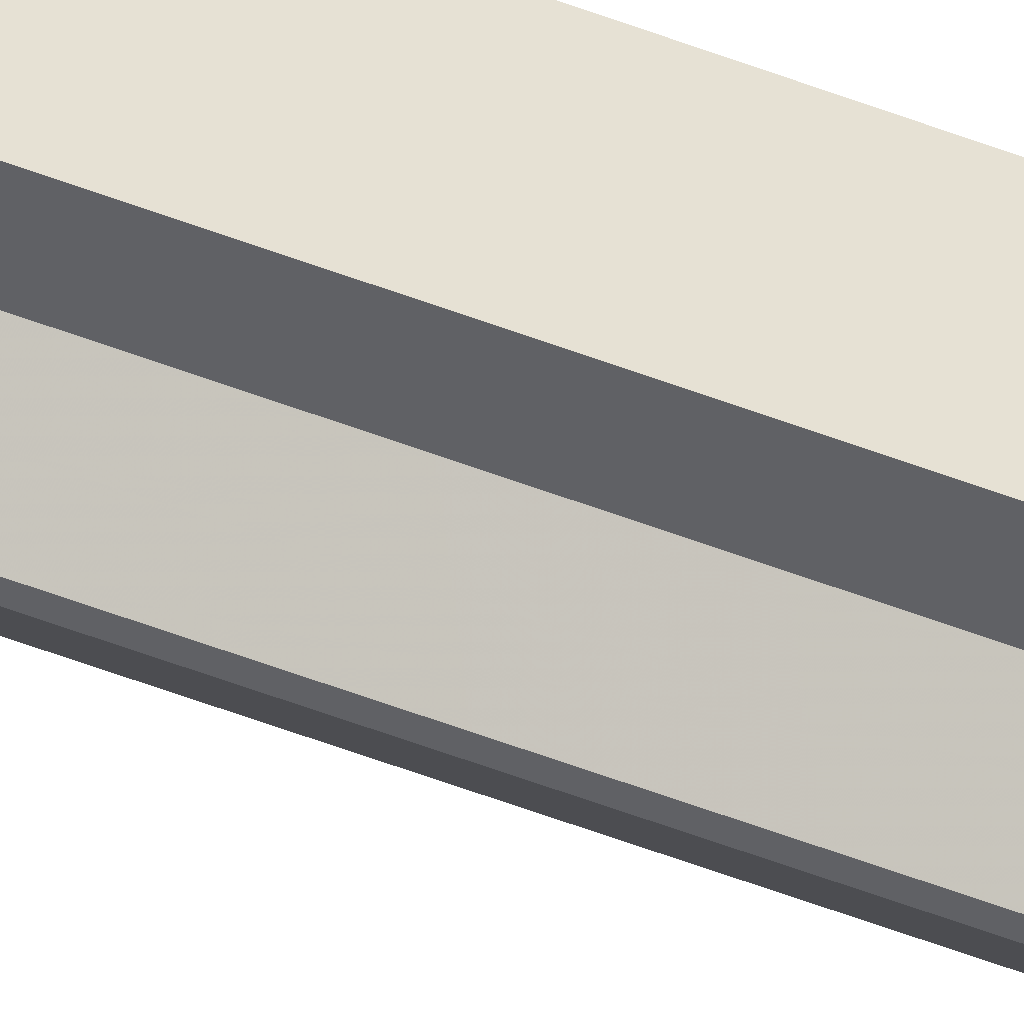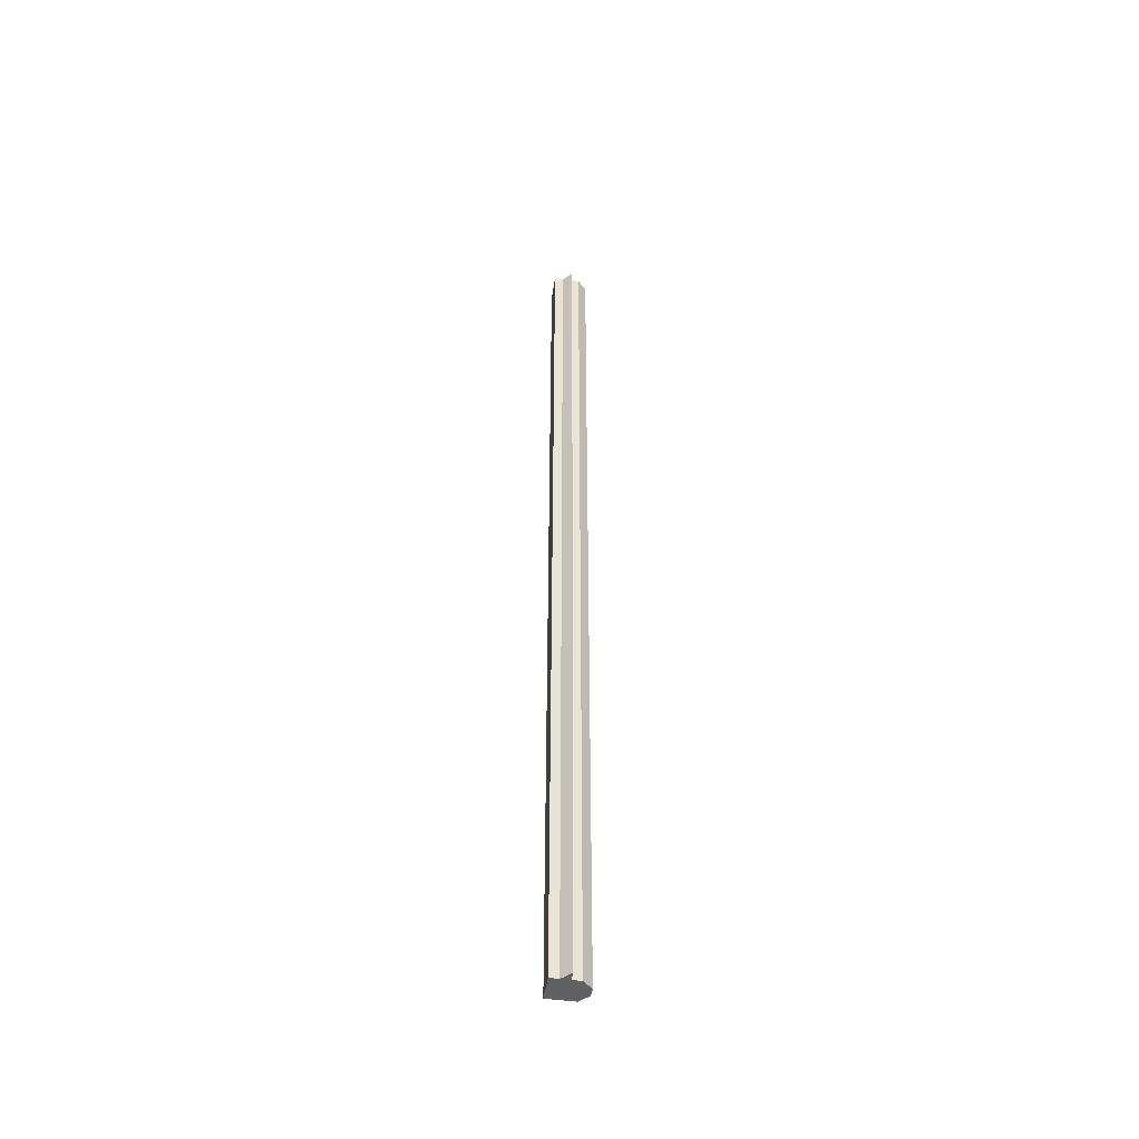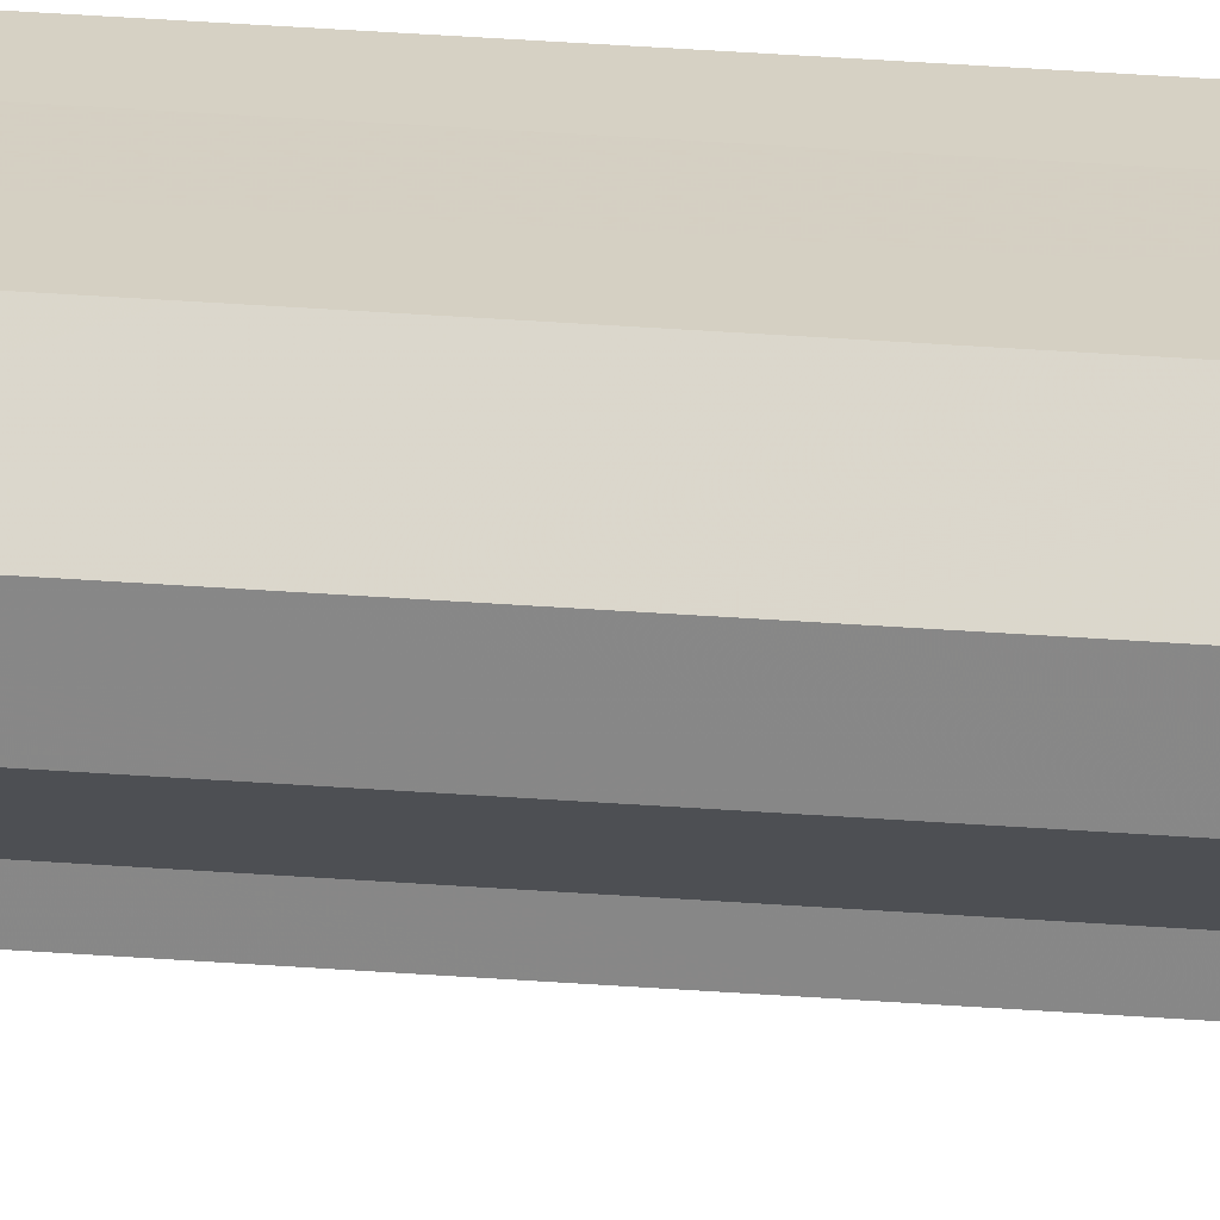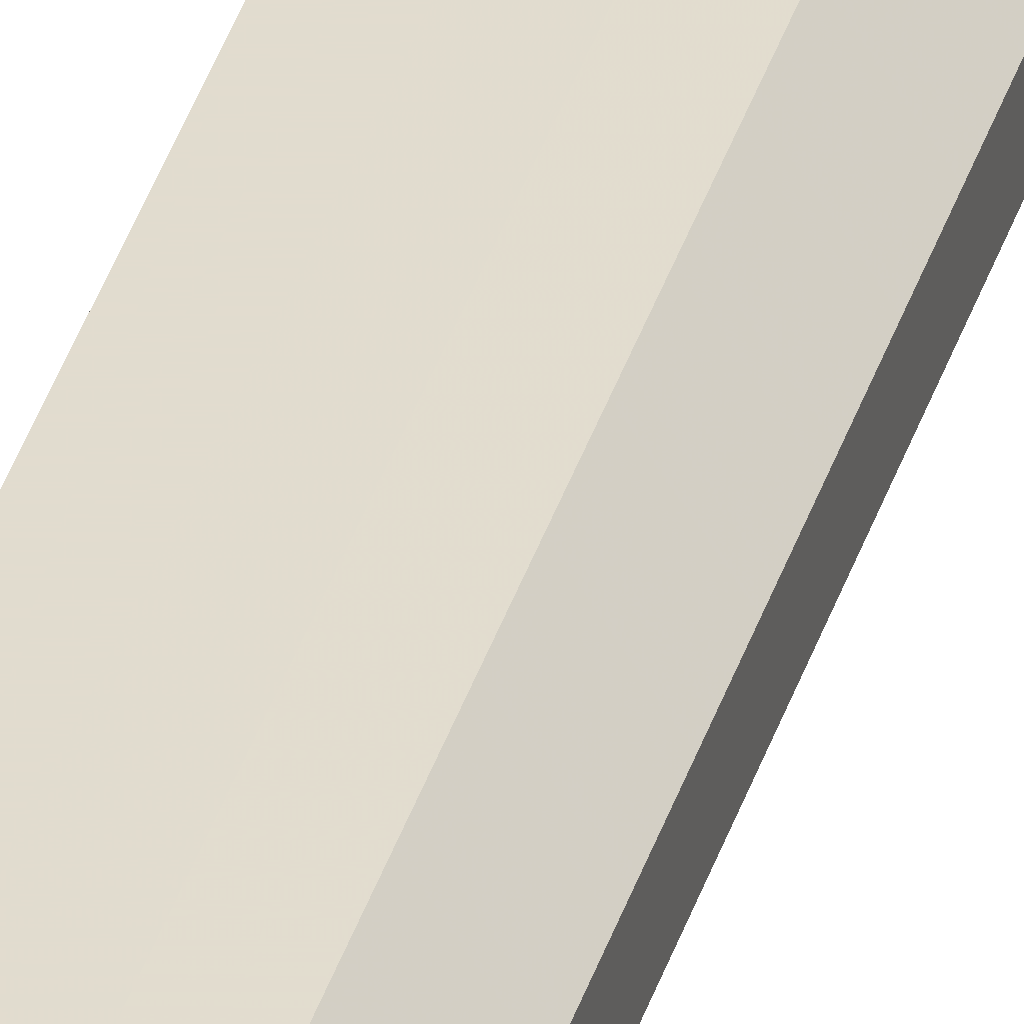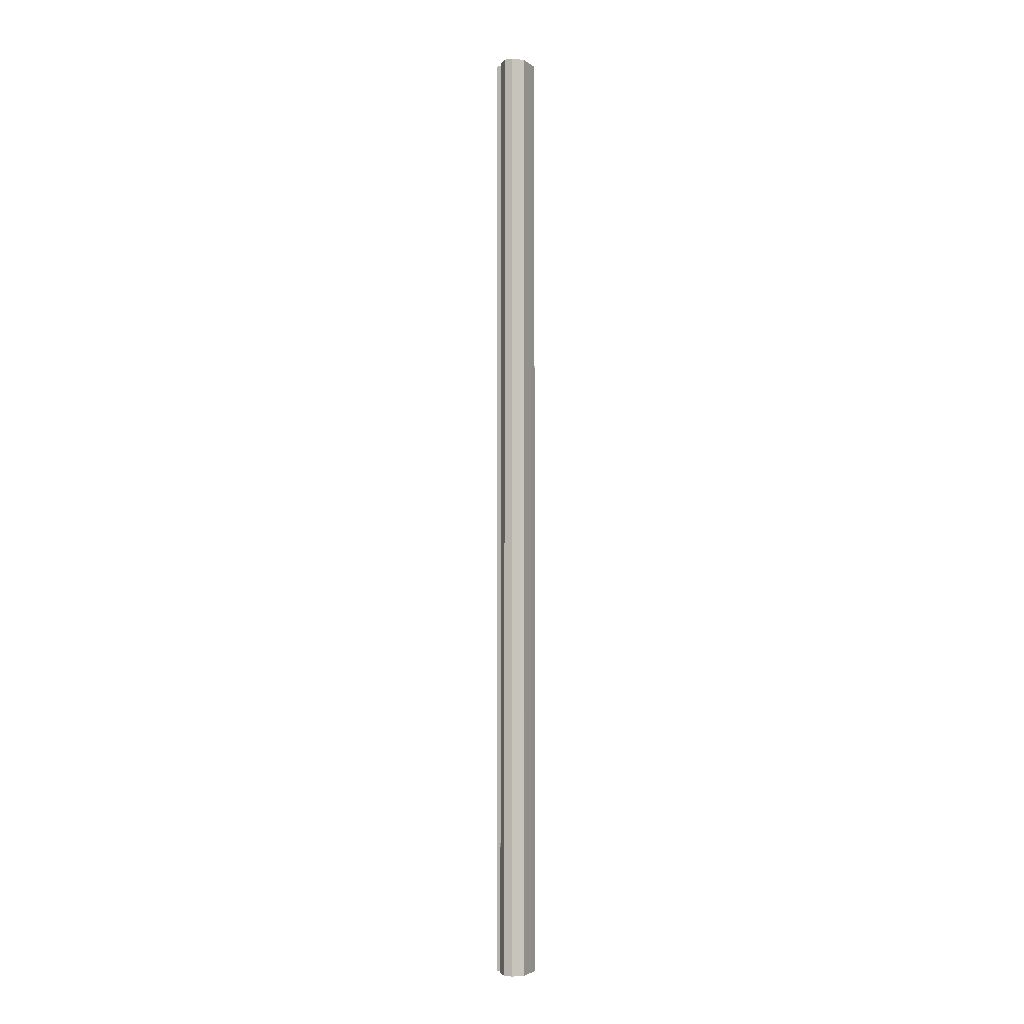
<metadata>
{"format":"obj","ext":"obj","renderer":"f3d","projection":"perspective","resolution":1024,"background":"white","views":[{"elev":-49.1,"azim":-113.7,"up":"+Y"},{"elev":-48.2,"azim":-8.7,"up":"+Z"},{"elev":26.5,"azim":97.4,"up":"+Y"},{"elev":34.7,"azim":15.3,"up":"+Y"},{"elev":-3.2,"azim":115.8,"up":"+Z"}]}
</metadata>
<code>
o 5380
v 2224 1876 14.02
v 2224 1876 14.02
v 2224 1876 15.1
v 2224 1876 15.1
v 2224 1876 14.02
v 2224 1876 15.1
v 2224 1876 14.02
v 2224 1876 14.02
v 2224 1876 14.02
v 2224 1876 14.02
v 2224 1876 14.02
v 2224 1876 14.02
v 2224 1876 14.02
v 2224 1876 14.02
v 2224 1876 15.1
v 2224 1876 15.1
v 2224 1876 14.02
v 2224 1876 15.1
v 2224 1876 14.02
v 2224 1876 14.02
v 2224 1876 15.1
v 2224 1876 14.02
v 2224 1876 14.02
v 2224 1876 14.02
v 2224 1876 14.02
v 2224 1876 15.1
v 2224 1876 15.1
v 2224 1876 15.1
v 2224 1876 14.02
v 2224 1876 15.1
v 2224 1876 14.02
v 2224 1876 15.1
v 2224 1876 14.02
v 2224 1876 15.1
v 2224 1876 14.02
v 2224 1876 15.1
v 2224 1876 14.02
v 2224 1876 14.02
v 2224 1876 14.02
v 2224 1876 15.1
v 2224 1876 14.02
v 2224 1876 14.02
v 2224 1876 15.1
v 2224 1876 14.02
v 2224 1876 15.1
v 2224 1876 14.02
v 2224 1876 14.02
v 2224 1876 14.02
v 2224 1876 15.1
v 2224 1876 14.02
v 2224 1876 15.1
v 2224 1876 14.02
v 2224 1876 15.1
v 2224 1876 14.02
v 2224 1876 15.1
v 2224 1876 14.02
v 2224 1876 15.1
v 2224 1876 14.02
v 2224 1876 15.1
v 2224 1876 14.02
v 2224 1876 14.02
v 2224 1876 15.1
v 2224 1876 14.02
v 2224 1876 15.1
v 2224 1876 14.02
v 2224 1876 15.1
v 2224 1876 15.1
v 2224 1876 15.1
v 2224 1876 15.1
v 2224 1876 15.1
v 2224 1876 15.1
v 2224 1876 15.1
v 2224 1876 15.1
v 2224 1876 15.1
v 2224 1876 15.1
v 2224 1876 15.1
v 2224 1876 15.1
v 2224 1876 15.1
v 2224 1876 15.1
v 2224 1876 15.1
f 1 2 3
f 4 5 6
f 7 8 5
f 7 9 8
f 7 10 9
f 7 11 10
f 7 12 11
f 7 13 12
f 7 14 13
f 15 14 16
f 7 17 14
f 18 19 15
f 7 20 17
f 21 22 18
f 7 23 20
f 7 24 23
f 7 25 24
f 26 23 27
f 28 29 21
f 30 31 26
f 32 33 28
f 34 35 30
f 36 37 32
f 38 39 34
f 40 41 36
f 39 42 43
f 42 44 45
f 46 47 40
f 47 48 49
f 48 50 51
f 50 52 53
f 52 54 55
f 54 56 57
f 56 58 59
f 60 61 62
f 61 63 64
f 62 65 66
f 66 25 67
f 68 6 69
f 68 69 70
f 68 70 71
f 68 71 72
f 68 72 73
f 68 73 74
f 68 74 75
f 68 75 76
f 68 76 77
f 68 77 78
f 68 78 79
f 68 79 80

</code>
